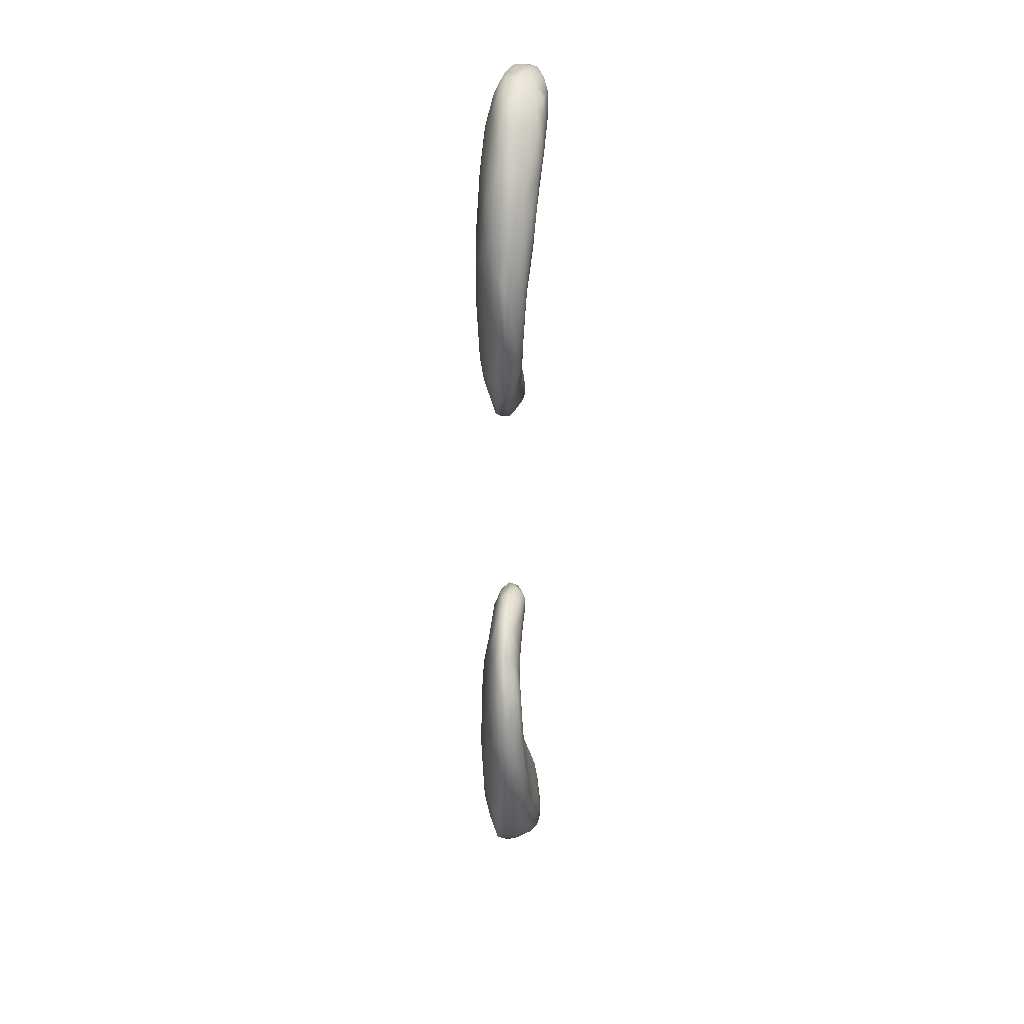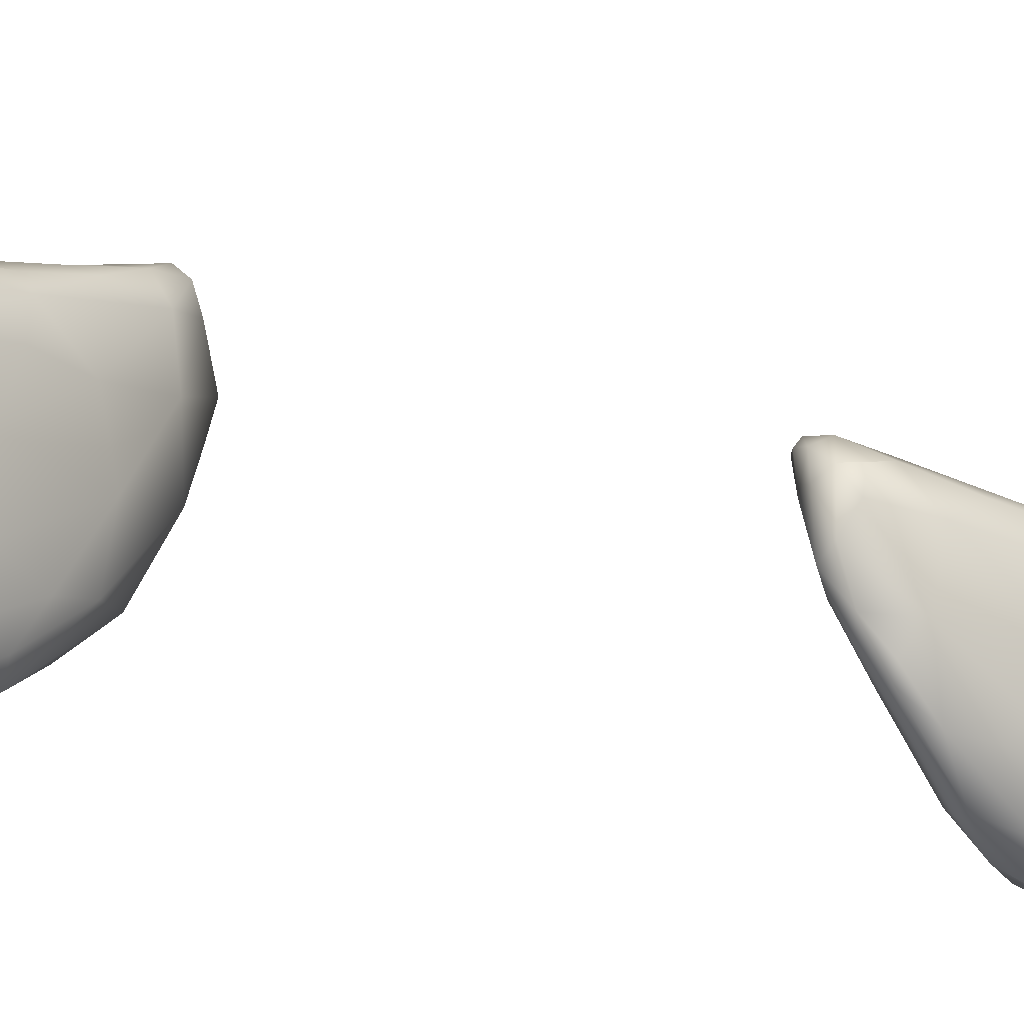
<metadata>
{"format":"obj","ext":"obj","renderer":"f3d","projection":"perspective","resolution":1024,"background":"white","views":[{"elev":29.5,"azim":-1.1,"up":"+Z"},{"elev":-13.3,"azim":-132.5,"up":"+Y"}]}
</metadata>
<code>
v 2163 2921 3936
v 2096 2881 3941
v 2128 2975 3930
v 2097 2997 3943
v 2155 3018 3940
v 2128 3039 3948
v 2121 2814 3962
v 2071 2795 3976
v 2061 2843 3970
v 2180 2827 3979
v 2056 2917 3996
v 2214 2926 3968
v 2191 3020 3964
v 2078 3040 3985
v 2112 3077 3977
v 2152 3081 3983
v 2083 2747 3995
v 2217 2824 4007
v 2235 2892 4011
v 2225 3004 3997
v 2198 3089 4018
v 2052 2723 4026
v 2126 2716 4031
v 2032 2777 4059
v 2187 2726 4058
v 2038 2966 4075
v 2096 3107 4020
v 2122 3112 4014
v 2040 2648 4092
v 2069 2669 4070
v 2235 2840 4094
v 2236 2970 4056
v 2225 3067 4046
v 2060 3032 4067
v 2149 3119 4037
v 2090 2590 4155
v 2032 2676 4096
v 2221 2760 4086
v 2010 2832 4148
v 2065 3045 4148
v 2208 3106 4053
v 2113 3105 4077
v 2183 3114 4083
v 2150 2630 4134
v 2224 2735 4159
v 2011 2898 4244
v 2227 3030 4120
v 2047 2588 4171
v 2005 2741 4153
v 2208 3084 4114
v 2180 3088 4173
v 2142 3111 4107
v 2024 2599 4190
v 2196 2654 4152
v 2005 2655 4212
v 2223 2920 4182
v 2111 3085 4163
v 2126 2558 4209
v 2213 2674 4174
v 2211 3040 4199
v 2067 3016 4264
v 2150 3088 4174
v 2216 2782 4209
v 2213 2987 4231
v 2167 2570 4235
v 2158 3054 4253
v 2052 2517 4281
v 2030 2534 4287
v 2105 2514 4285
v 2139 2536 4265
v 2198 2616 4225
v 2198 2653 4287
v 1983 2723 4278
v 2202 2829 4285
v 2022 2929 4362
v 2198 2901 4307
v 2188 3045 4230
v 2004 2540 4388
v 1991 2802 4260
v 1980 2617 4424
v 2188 2970 4320
v 2117 3046 4253
v 2181 2565 4315
v 1979 2780 4390
v 2031 2932 4454
v 2074 2986 4364
v 2164 3002 4321
v 2146 2513 4335
v 2106 2464 4404
v 1970 2690 4589
v 2169 2711 4428
v 2180 2811 4398
v 2068 2467 4395
v 2179 2562 4411
v 2123 2988 4368
v 2038 2472 4445
v 2141 2458 4490
v 1991 2837 4471
v 2165 2507 4450
v 2051 2945 4458
v 2146 2919 4465
v 2076 2431 4500
v 2171 2586 4486
v 2154 2782 4534
v 2169 2871 4433
v 2078 2943 4473
v 2107 2925 4502
v 2059 2442 4488
v 2106 2428 4545
v 2171 2516 4515
v 1985 2537 4609
v 1999 2850 4677
v 2044 2899 4574
v 2156 2470 4591
v 2013 2470 4662
v 2134 2704 4718
v 2019 2877 4635
v 2082 2410 4605
v 2154 2515 4647
v 1972 2610 4736
v 1976 2766 4723
v 2054 2426 4610
v 2098 2408 4668
v 2125 2433 4664
v 2152 2595 4647
v 2143 2842 4547
v 2085 2897 4583
v 2113 2891 4567
v 2122 2854 4604
v 1979 2698 4917
v 2130 2804 4674
v 2077 2407 4727
v 2098 2863 4657
v 2035 2870 4723
v 2037 2425 4716
v 2069 2871 4732
v 2052 2416 4754
v 2113 2835 4729
v 2135 2453 4790
v 2144 2526 4805
v 1987 2540 4782
v 2098 2848 4818
v 1984 2799 4870
v 2016 2859 4830
v 2101 2420 4776
v 2138 2608 4834
v 2036 2437 4838
v 2122 2796 4887
v 2048 2871 4894
v 2082 2867 4907
v 2071 2424 4851
v 2004 2508 4885
v 2137 2491 4914
v 2132 2678 4936
v 1989 2787 4960
v 2006 2843 4981
v 2049 2469 4988
v 2099 2439 4897
v 2023 2868 4975
v 2105 2848 4910
v 2023 2497 4973
v 1990 2592 4922
v 2069 2878 4939
v 2077 2452 4959
v 2124 2470 4940
v 2129 2514 5003
v 2008 2557 5012
v 2134 2579 4980
v 2138 2738 5035
v 2046 2892 5049
v 2110 2859 4984
v 2083 2882 4999
v 2096 2477 4999
v 2112 2514 5032
v 2145 2828 5085
v 2068 2507 5058
v 2117 2572 5083
v 2137 2661 5050
v 2030 2885 5082
v 2054 2566 5134
v 2029 2567 5085
v 2132 2647 5117
v 2121 2895 5102
v 2085 2915 5128
v 2090 2555 5104
v 2009 2666 5091
v 2147 2744 5116
v 2070 2559 5122
v 2162 2829 5186
v 2053 2911 5160
v 2032 2868 5173
v 2119 2933 5197
v 2046 2679 5201
v 2006 2773 5062
v 2144 2895 5177
v 2082 2932 5212
v 2076 2595 5159
v 2104 2661 5186
v 2144 2751 5184
v 2132 2932 5228
v 2069 2637 5184
v 2158 2840 5228
v 2145 2892 5228
v 2061 2912 5221
v 2110 2936 5236
v 2033 2783 5186
v 2138 2788 5229
v 2081 2716 5236
v 2114 2801 5254
v 2063 2801 5257
v 2061 2875 5236
v 2135 2865 5249
v 2096 2921 5250
v 2071 2753 5246
v 2120 2912 5244
v 2088 2818 5264
v 2107 2873 5258
v 2085 2857 5252
v 2094 2769 6109
v 2064 2793 6110
v 2092 2858 6101
v 2068 2877 6114
v 2043 2838 6129
v 2129 2850 6117
v 2110 2903 6114
v 2141 2908 6123
v 2061 2718 6136
v 2082 2688 6152
v 2111 2741 6143
v 2046 2878 6137
v 2156 2905 6135
v 2136 2922 6132
v 2103 2920 6147
v 2052 2644 6180
v 2039 2669 6173
v 2022 2715 6209
v 2019 2826 6233
v 2142 2764 6175
v 2153 2855 6148
v 2057 2891 6196
v 2156 2919 6152
v 2134 2923 6173
v 2073 2587 6235
v 2109 2654 6210
v 2157 2859 6174
v 2050 2585 6233
v 2037 2601 6241
v 2154 2847 6242
v 2145 2893 6210
v 2098 2909 6234
v 2109 2537 6312
v 2011 2590 6305
v 2135 2615 6288
v 2140 2759 6282
v 2024 2861 6302
v 2060 2883 6322
v 2118 2896 6272
v 2082 2524 6302
v 1981 2709 6388
v 2064 2524 6305
v 1996 2625 6335
v 2134 2638 6360
v 1995 2801 6416
v 2140 2829 6308
v 2132 2864 6294
v 2036 2865 6395
v 2092 2876 6385
v 2112 2863 6366
v 2031 2499 6383
v 2097 2482 6371
v 2072 2450 6437
v 2001 2555 6383
v 2127 2715 6464
v 2013 2841 6460
v 2126 2472 6437
v 2137 2512 6431
v 2137 2568 6424
v 1983 2595 6443
v 2133 2609 6534
v 2124 2812 6387
v 2110 2437 6553
v 2046 2428 6541
v 2062 2866 6466
v 2005 2496 6528
v 1968 2644 6673
v 2117 2782 6568
v 2105 2838 6485
v 2032 2855 6540
v 2077 2413 6596
v 2029 2455 6538
v 2143 2529 6561
v 1973 2745 6689
v 1992 2816 6629
v 2009 2848 6647
v 2088 2854 6552
v 2065 2414 6599
v 1982 2549 6685
v 2106 2828 6605
v 2141 2469 6606
v 2137 2445 6773
v 2131 2692 6657
v 2063 2860 6614
v 2069 2403 6693
v 2024 2444 6691
v 2142 2583 6653
v 2052 2420 6706
v 2086 2422 6747
v 1996 2497 6733
v 1986 2831 6833
v 2037 2867 6686
v 2154 2516 6731
v 2000 2854 6760
v 2151 2473 6749
v 2132 2801 6736
v 2102 2853 6695
v 2073 2883 6746
v 2163 2610 6833
v 2021 2882 6782
v 1982 2534 6854
v 1972 2592 6845
v 1974 2677 6933
v 2046 2899 6800
v 2140 2874 6826
v 2163 2837 6903
v 2107 2895 6811
v 2061 2422 6794
v 2175 2538 6892
v 2041 2440 6840
v 2008 2499 6913
v 2089 2933 6886
v 2118 2445 6875
v 2165 2501 6885
v 2158 2732 6863
v 2048 2930 6901
v 1982 2794 6944
v 2016 2897 6886
v 2136 2932 6916
v 2076 2451 6921
v 2146 2483 6947
v 2186 2594 6980
v 2161 2910 6935
v 2114 2473 6980
v 1990 2589 7003
v 2187 2560 7014
v 2185 2688 6993
v 2187 2903 7037
v 2144 3007 7043
v 2088 2995 7021
v 2010 2903 7017
v 2171 2967 7026
v 2040 2481 6979
v 2170 2531 7020
v 2181 2793 6989
v 2052 2970 7017
v 2096 2489 7049
v 2005 2561 7066
v 1992 2848 7098
v 2065 2505 7076
v 2200 2996 7106
v 2030 2551 7106
v 2145 2535 7092
v 2200 2648 7079
v 2210 2802 7123
v 2217 2961 7169
v 2082 3036 7110
v 2120 3065 7149
v 1993 2696 7148
v 1987 2776 7098
v 2188 3023 7112
v 2051 3012 7161
v 2098 2543 7152
v 2193 2601 7120
v 2012 2630 7160
v 2008 2880 7231
v 2023 2945 7190
v 2178 3077 7191
v 2219 2707 7195
v 2209 3039 7194
v 2089 3071 7192
v 2112 3111 7247
v 2062 2581 7200
v 2181 2618 7209
v 2010 2815 7249
v 2236 2923 7261
v 2133 2587 7204
v 2041 2654 7262
v 2209 2666 7221
v 2046 3020 7256
v 2232 3029 7284
v 2144 3111 7246
v 2099 2622 7263
v 2207 3085 7265
v 2176 3116 7290
v 2234 2829 7274
v 2151 2665 7295
v 2198 2685 7276
v 2220 2752 7299
v 2031 2771 7310
v 2045 3004 7303
v 2080 3075 7283
v 2128 3117 7311
v 2070 2673 7316
v 2241 2948 7334
v 2209 3092 7330
v 2191 2748 7343
v 2040 2913 7342
v 2105 3110 7361
v 2104 2690 7337
v 2057 2730 7345
v 2219 2798 7359
v 2228 2859 7353
v 2228 3034 7366
v 2129 3119 7374
v 2144 2756 7376
v 2080 3034 7373
v 2166 3109 7354
v 2194 3079 7387
v 2225 2950 7392
v 2122 3083 7401
v 2089 2764 7383
v 2059 2802 7382
v 2189 2848 7396
v 2055 2860 7389
v 2204 3029 7410
v 2162 3088 7397
v 2129 2842 7421
v 2084 2857 7414
v 2084 2949 7414
v 2183 3064 7409
v 2160 2891 7434
v 2175 2950 7424
v 2113 3028 7419
v 2148 3023 7422
v 2129 2930 7427
v 2116 2985 7419
f 1 2 3
f 4 3 2
f 1 3 5
f 6 3 4
f 5 3 6
f 2 7 8
f 8 9 2
f 10 7 1
f 1 7 2
f 2 9 11
f 2 11 4
f 12 10 1
f 12 1 13
f 4 11 14
f 1 5 13
f 15 4 14
f 4 15 6
f 6 16 5
f 13 5 16
f 7 17 8
f 12 18 10
f 19 18 12
f 12 13 20
f 16 21 13
f 15 16 6
f 17 22 8
f 7 23 17
f 24 8 22
f 7 10 23
f 9 8 24
f 10 18 25
f 9 24 11
f 19 12 20
f 11 26 14
f 20 13 21
f 15 14 27
f 28 15 27
f 16 15 28
f 29 22 30
f 17 30 22
f 23 30 17
f 23 10 25
f 31 19 32
f 19 20 32
f 20 33 32
f 26 34 14
f 20 21 33
f 27 14 34
f 28 35 16
f 21 16 35
f 36 30 23
f 22 29 37
f 37 24 22
f 25 18 38
f 18 19 38
f 24 39 11
f 38 19 31
f 26 11 39
f 40 27 34
f 41 33 21
f 28 27 42
f 43 21 35
f 21 43 41
f 36 23 44
f 23 25 44
f 38 31 45
f 26 46 34
f 32 33 47
f 27 40 42
f 28 42 35
f 30 48 29
f 48 30 36
f 49 39 24
f 33 50 47
f 50 33 41
f 51 50 43
f 50 41 43
f 42 52 35
f 37 29 53
f 25 54 44
f 25 38 54
f 37 55 24
f 55 49 24
f 56 32 47
f 42 40 57
f 42 57 52
f 52 43 35
f 29 48 53
f 36 44 58
f 59 54 38
f 38 45 59
f 31 32 56
f 40 34 46
f 50 60 47
f 57 40 61
f 52 62 43
f 43 62 51
f 45 31 63
f 63 31 56
f 56 47 64
f 64 47 60
f 58 44 65
f 44 54 65
f 37 53 55
f 46 26 39
f 62 66 51
f 48 67 68
f 36 67 48
f 58 69 36
f 36 69 67
f 58 70 69
f 48 68 53
f 71 65 54
f 54 59 71
f 71 59 72
f 72 59 45
f 49 73 39
f 63 56 74
f 75 40 46
f 56 64 76
f 77 50 51
f 52 57 62
f 65 70 58
f 68 78 53
f 55 53 78
f 55 73 49
f 45 63 72
f 73 79 39
f 56 76 74
f 50 77 60
f 66 77 51
f 80 73 55
f 40 75 61
f 60 81 64
f 77 81 60
f 61 82 57
f 62 57 82
f 65 71 83
f 55 78 80
f 71 72 83
f 84 79 73
f 75 85 61
f 76 64 81
f 61 85 86
f 87 81 77
f 61 86 82
f 82 66 62
f 69 88 89
f 69 70 88
f 70 65 88
f 88 65 83
f 73 80 90
f 90 84 73
f 63 91 72
f 74 91 63
f 92 91 74
f 79 46 39
f 66 87 77
f 69 93 67
f 83 72 94
f 74 76 92
f 87 66 95
f 82 95 66
f 69 89 93
f 96 68 67
f 89 88 97
f 96 78 68
f 46 98 75
f 82 86 95
f 67 93 96
f 99 88 83
f 84 46 79
f 85 100 86
f 95 101 87
f 93 89 102
f 99 97 88
f 94 72 103
f 91 103 72
f 91 92 104
f 98 46 84
f 92 76 105
f 106 107 95
f 95 86 106
f 93 108 96
f 108 93 102
f 99 83 94
f 104 92 105
f 76 81 105
f 81 87 101
f 100 106 86
f 101 95 107
f 89 109 102
f 99 94 110
f 110 94 103
f 101 105 81
f 89 97 109
f 80 78 111
f 75 98 112
f 112 85 75
f 113 100 85
f 100 113 106
f 114 97 99
f 115 78 96
f 110 114 99
f 91 104 116
f 85 117 113
f 102 109 118
f 78 115 111
f 110 103 119
f 80 120 90
f 90 121 84
f 102 122 108
f 102 118 122
f 109 123 118
f 97 124 109
f 97 114 124
f 111 120 80
f 103 91 125
f 126 104 105
f 113 127 106
f 128 101 107
f 107 106 127
f 108 122 96
f 119 103 125
f 85 112 117
f 101 129 126
f 101 128 129
f 105 101 126
f 107 127 128
f 123 109 124
f 114 110 119
f 120 130 90
f 125 91 116
f 90 130 121
f 84 121 98
f 104 126 131
f 118 132 122
f 122 115 96
f 116 104 131
f 121 112 98
f 131 126 129
f 129 128 133
f 113 117 134
f 122 135 115
f 128 127 133
f 113 134 136
f 113 136 127
f 122 137 135
f 122 132 137
f 118 123 132
f 129 133 138
f 124 114 139
f 114 119 139
f 139 119 140
f 115 141 111
f 111 141 120
f 119 125 140
f 131 129 138
f 133 142 138
f 127 136 133
f 121 143 112
f 117 112 144
f 117 144 134
f 136 142 133
f 145 132 123
f 123 124 145
f 140 125 146
f 135 147 115
f 148 138 142
f 134 144 149
f 134 149 136
f 137 147 135
f 131 138 148
f 136 149 150
f 137 132 151
f 145 124 139
f 115 152 141
f 139 140 153
f 125 116 146
f 132 145 151
f 151 147 137
f 146 116 154
f 130 155 121
f 116 131 148
f 143 156 112
f 112 156 144
f 150 142 136
f 157 147 151
f 158 145 139
f 115 147 152
f 154 116 148
f 156 159 144
f 160 148 142
f 145 158 151
f 152 147 161
f 141 162 120
f 120 162 130
f 121 155 143
f 142 150 160
f 150 149 163
f 151 164 157
f 157 161 147
f 165 158 139
f 139 153 165
f 152 162 141
f 144 159 149
f 151 158 164
f 153 166 165
f 152 167 162
f 153 140 168
f 140 146 168
f 161 167 152
f 168 146 154
f 154 148 169
f 170 149 159
f 171 160 150
f 163 149 172
f 150 163 172
f 158 173 164
f 158 165 173
f 174 165 166
f 168 166 153
f 148 160 171
f 148 171 175
f 150 172 171
f 176 157 164
f 165 174 173
f 177 174 166
f 168 177 166
f 169 148 175
f 149 170 172
f 176 164 173
f 168 154 178
f 154 169 178
f 170 159 179
f 179 159 156
f 157 180 181
f 157 181 161
f 176 180 157
f 182 168 178
f 155 156 143
f 175 171 183
f 183 171 172
f 183 172 184
f 173 185 176
f 174 185 173
f 161 181 167
f 130 162 186
f 178 169 187
f 169 175 187
f 172 170 184
f 176 188 180
f 185 188 176
f 174 177 185
f 182 177 168
f 167 186 162
f 175 189 187
f 170 190 184
f 167 181 186
f 182 178 187
f 156 191 179
f 190 170 179
f 183 184 192
f 181 193 186
f 186 194 130
f 130 194 155
f 156 155 194
f 156 194 191
f 189 175 195
f 175 183 195
f 183 192 195
f 184 190 196
f 184 196 192
f 188 197 180
f 185 197 188
f 181 180 193
f 185 198 197
f 185 177 198
f 177 182 198
f 182 187 199
f 187 189 199
f 191 190 179
f 200 195 192
f 201 180 197
f 201 193 180
f 198 182 199
f 189 202 199
f 189 195 203
f 191 204 190
f 190 204 196
f 192 196 205
f 198 201 197
f 193 206 186
f 202 207 199
f 207 198 199
f 186 206 194
f 206 191 194
f 202 189 203
f 203 195 200
f 192 205 200
f 193 201 208
f 208 201 198
f 198 209 208
f 209 198 207
f 210 206 193
f 211 206 210
f 191 206 211
f 212 207 202
f 203 212 202
f 191 211 204
f 213 196 204
f 196 213 205
f 193 208 214
f 214 210 193
f 209 207 212
f 211 213 204
f 212 203 215
f 215 203 200
f 205 213 215
f 200 205 215
f 214 208 216
f 216 208 209
f 216 210 214
f 209 217 216
f 211 210 218
f 209 212 217
f 211 218 213
f 212 215 217
f 213 218 217
f 215 213 217
f 216 218 210
f 216 217 218
f 219 220 221
f 222 220 223
f 221 220 222
f 219 221 224
f 221 222 225
f 224 221 225
f 226 224 225
f 219 227 220
f 228 227 219
f 219 229 228
f 219 224 229
f 223 230 222
f 224 226 231
f 226 232 231
f 222 233 225
f 225 232 226
f 233 232 225
f 234 235 227
f 228 234 227
f 227 235 236
f 227 236 220
f 236 223 220
f 237 223 236
f 229 224 238
f 224 239 238
f 223 237 230
f 239 224 231
f 240 222 230
f 222 240 233
f 241 231 232
f 232 233 242
f 243 228 244
f 228 243 234
f 228 229 244
f 237 240 230
f 239 231 245
f 231 241 245
f 241 232 242
f 234 246 247
f 234 243 246
f 234 247 235
f 235 247 236
f 244 229 238
f 238 239 245
f 248 245 249
f 245 241 249
f 250 233 240
f 242 249 241
f 242 233 250
f 243 244 251
f 247 252 236
f 244 238 253
f 253 238 254
f 238 245 254
f 255 240 237
f 240 256 250
f 257 249 242
f 258 243 251
f 236 259 237
f 254 245 248
f 256 240 255
f 246 260 247
f 246 243 260
f 260 243 258
f 253 251 244
f 252 261 236
f 253 254 262
f 263 255 237
f 242 250 257
f 259 263 237
f 264 248 265
f 249 265 248
f 256 255 266
f 257 250 267
f 268 265 257
f 249 257 265
f 247 269 252
f 269 247 260
f 258 251 270
f 261 259 236
f 264 254 248
f 267 268 257
f 260 271 269
f 271 260 270
f 270 260 258
f 252 269 272
f 252 272 261
f 262 254 273
f 274 255 263
f 255 274 266
f 250 256 267
f 270 251 275
f 251 253 276
f 276 253 277
f 253 262 277
f 261 278 259
f 276 275 251
f 277 262 279
f 273 279 262
f 254 280 273
f 280 254 264
f 265 280 264
f 281 270 275
f 271 282 269
f 261 272 278
f 265 268 280
f 256 266 283
f 256 283 267
f 281 271 270
f 284 272 269
f 272 284 278
f 278 285 259
f 273 280 286
f 280 268 287
f 288 266 274
f 266 288 283
f 281 289 271
f 269 290 284
f 282 290 269
f 291 277 279
f 267 287 268
f 276 277 291
f 259 292 263
f 293 274 263
f 286 280 287
f 274 293 294
f 274 294 288
f 295 287 267
f 296 271 289
f 296 282 271
f 278 297 285
f 292 293 263
f 287 295 298
f 267 283 295
f 281 275 299
f 299 275 276
f 278 284 297
f 285 292 259
f 300 281 299
f 279 273 301
f 283 288 302
f 289 303 296
f 290 282 304
f 299 276 291
f 291 279 305
f 273 286 301
f 286 287 298
f 296 303 306
f 306 282 296
f 304 282 306
f 289 281 307
f 290 304 284
f 284 308 297
f 292 309 293
f 288 294 310
f 288 310 302
f 283 302 295
f 284 304 308
f 291 305 311
f 279 301 305
f 303 289 307
f 281 300 307
f 293 312 294
f 313 300 299
f 299 291 311
f 312 293 309
f 286 298 314
f 295 315 298
f 302 310 316
f 295 302 315
f 311 305 317
f 301 286 314
f 314 298 315
f 318 294 312
f 294 318 310
f 302 316 315
f 308 319 297
f 297 320 285
f 320 321 285
f 301 317 305
f 310 322 316
f 311 313 299
f 319 320 297
f 314 315 323
f 314 323 324
f 325 315 316
f 306 303 326
f 311 317 327
f 315 325 323
f 310 318 322
f 303 307 326
f 306 328 304
f 328 306 326
f 308 304 329
f 322 330 316
f 300 331 307
f 304 328 329
f 332 300 313
f 308 329 319
f 332 313 311
f 311 327 332
f 285 321 292
f 301 314 333
f 333 314 324
f 334 322 318
f 316 330 325
f 317 301 333
f 292 335 309
f 318 312 336
f 323 325 337
f 330 322 334
f 337 325 330
f 307 338 326
f 307 331 338
f 300 339 331
f 339 300 332
f 327 317 340
f 321 335 292
f 324 323 341
f 334 318 336
f 338 328 326
f 331 339 342
f 343 319 329
f 343 320 319
f 336 312 309
f 341 323 337
f 332 327 344
f 340 317 345
f 317 333 345
f 324 341 346
f 337 330 347
f 347 330 348
f 327 340 344
f 309 335 349
f 309 349 336
f 337 350 341
f 330 334 348
f 328 338 351
f 331 342 338
f 328 351 329
f 352 339 332
f 352 332 344
f 333 324 353
f 334 336 354
f 334 354 348
f 342 355 338
f 329 356 343
f 345 333 353
f 357 349 335
f 353 324 346
f 341 350 346
f 350 337 347
f 338 358 351
f 358 338 355
f 354 336 349
f 346 350 359
f 329 351 360
f 342 361 355
f 339 361 342
f 329 360 356
f 340 362 344
f 320 343 321
f 345 353 363
f 346 359 364
f 348 354 365
f 348 365 366
f 347 348 366
f 352 361 339
f 343 367 321
f 340 345 362
f 321 368 335
f 335 368 357
f 346 363 353
f 359 350 369
f 354 370 365
f 351 358 360
f 355 371 358
f 355 361 371
f 372 352 344
f 356 373 343
f 372 344 362
f 343 373 367
f 362 345 363
f 369 350 347
f 368 374 357
f 357 375 349
f 363 346 364
f 376 369 347
f 361 352 372
f 360 373 356
f 362 363 377
f 321 367 368
f 357 374 375
f 349 375 370
f 349 370 354
f 364 359 378
f 369 378 359
f 366 365 379
f 366 379 380
f 376 347 366
f 358 371 381
f 360 358 381
f 372 382 361
f 372 362 377
f 367 383 368
f 363 364 384
f 365 370 379
f 361 382 385
f 373 360 386
f 387 382 372
f 372 377 387
f 368 383 374
f 370 375 388
f 364 378 389
f 378 369 376
f 366 380 390
f 376 366 390
f 371 391 381
f 385 391 371
f 361 385 371
f 376 392 378
f 376 390 393
f 360 381 386
f 377 363 394
f 384 364 389
f 393 392 376
f 385 395 391
f 387 396 382
f 396 387 397
f 398 367 373
f 387 377 397
f 397 377 394
f 363 384 394
f 374 399 375
f 388 400 370
f 378 392 389
f 400 379 370
f 380 379 400
f 380 400 401
f 380 401 390
f 381 402 386
f 382 395 385
f 396 395 382
f 383 367 398
f 399 388 375
f 384 389 403
f 392 393 404
f 401 393 390
f 402 381 391
f 373 386 398
f 396 405 395
f 396 397 405
f 383 406 374
f 394 384 403
f 389 392 404
f 400 407 401
f 402 391 408
f 391 395 408
f 398 386 409
f 405 397 410
f 410 397 411
f 397 394 411
f 374 406 399
f 399 400 388
f 389 404 412
f 413 401 407
f 386 402 409
f 395 414 408
f 405 414 395
f 398 406 383
f 411 394 403
f 403 389 412
f 399 415 400
f 400 415 407
f 416 404 393
f 416 417 404
f 393 401 416
f 401 413 416
f 403 412 418
f 406 415 399
f 404 417 412
f 415 419 407
f 407 419 413
f 402 408 420
f 409 402 420
f 414 420 408
f 409 421 398
f 414 405 422
f 405 410 422
f 421 423 398
f 422 410 411
f 398 423 406
f 418 411 403
f 412 424 418
f 412 417 424
f 419 425 413
f 416 413 425
f 417 416 425
f 414 426 420
f 421 409 420
f 414 422 426
f 427 423 421
f 428 423 427
f 411 418 422
f 406 423 428
f 415 406 428
f 429 424 417
f 417 425 429
f 420 427 421
f 427 420 426
f 426 422 430
f 430 422 431
f 431 422 418
f 415 428 432
f 431 424 433
f 431 418 424
f 432 419 415
f 424 429 433
f 433 419 432
f 425 419 433
f 429 425 433
f 426 434 427
f 430 434 426
f 434 428 427
f 434 435 428
f 431 434 430
f 431 433 434
f 433 435 434
f 428 435 432
f 433 432 435

</code>
